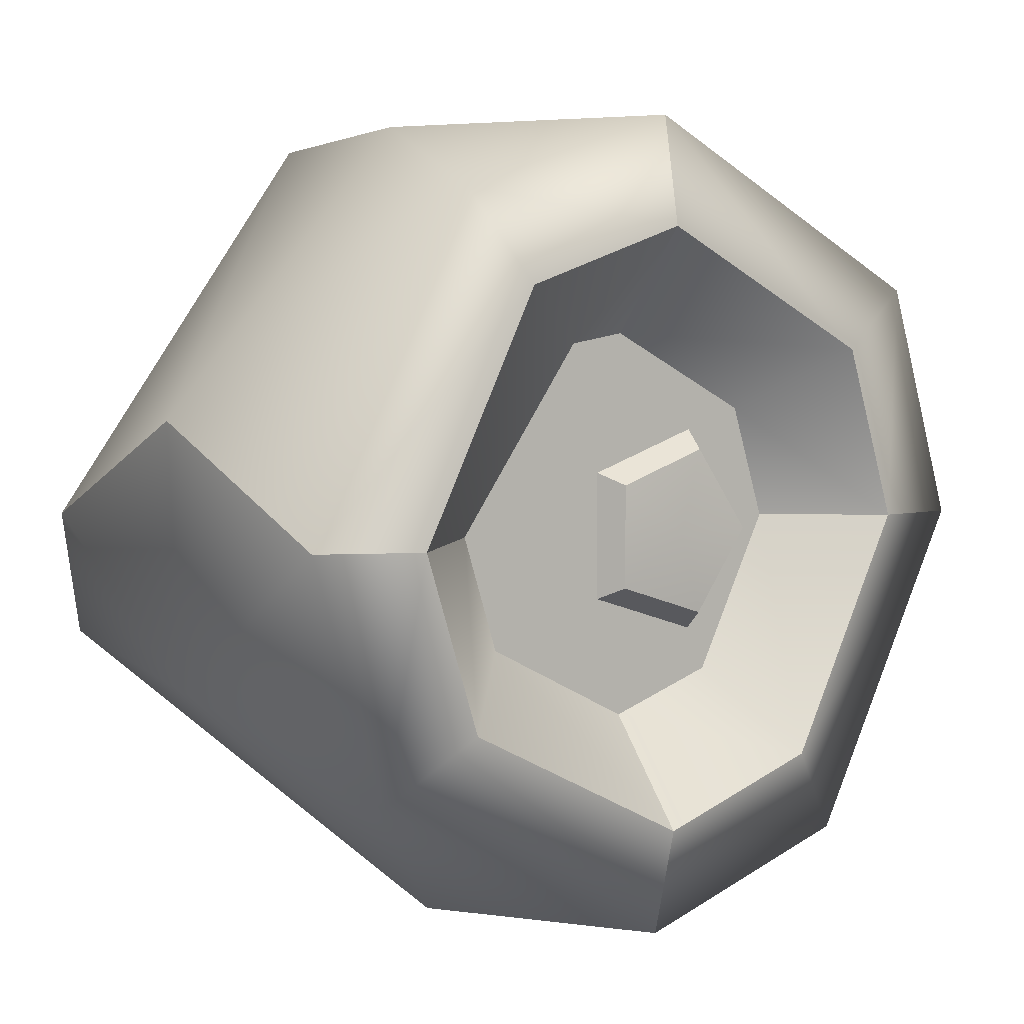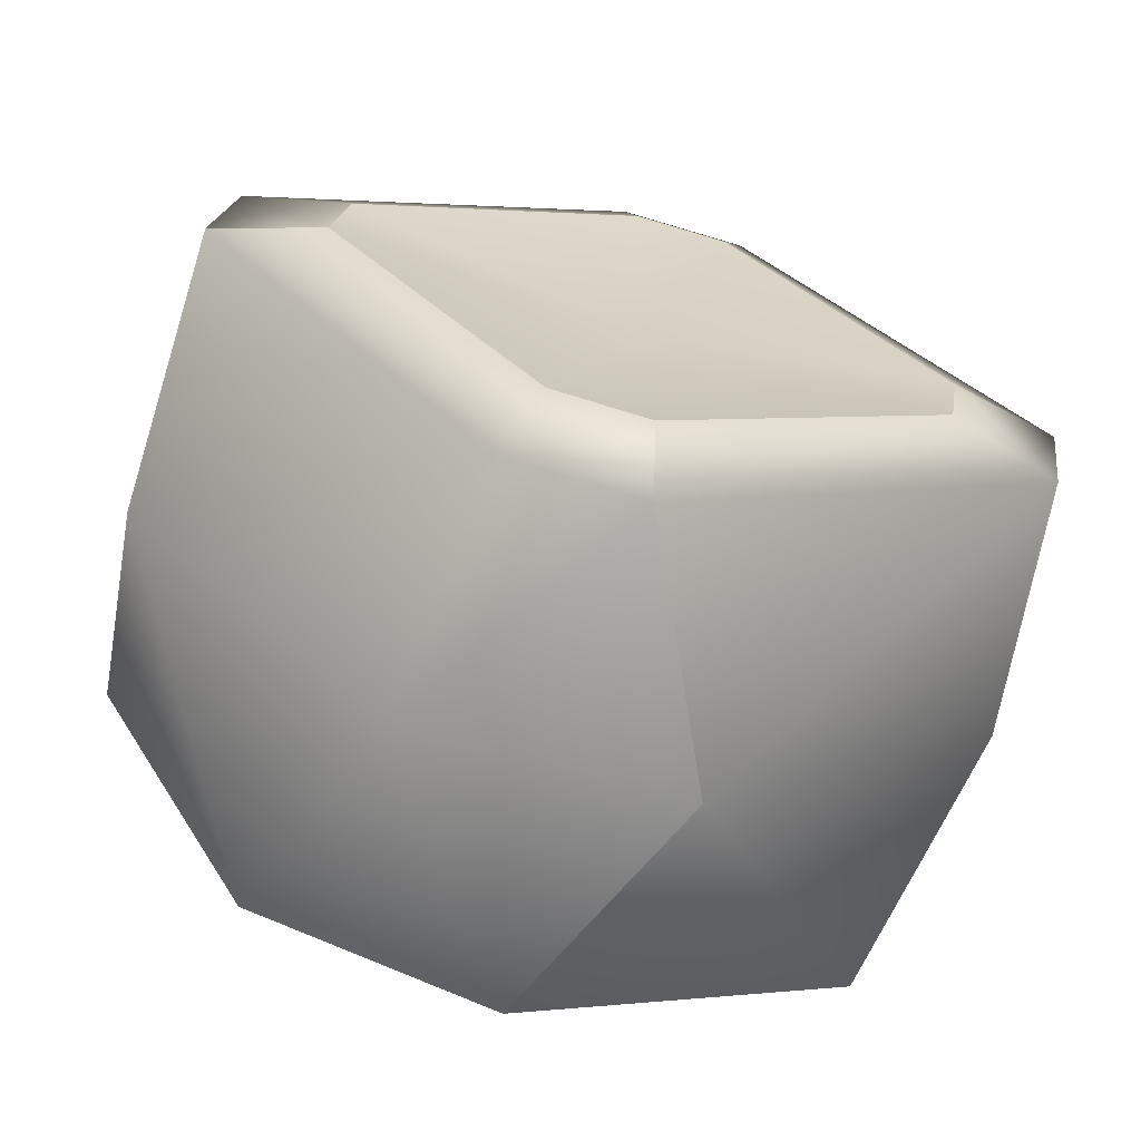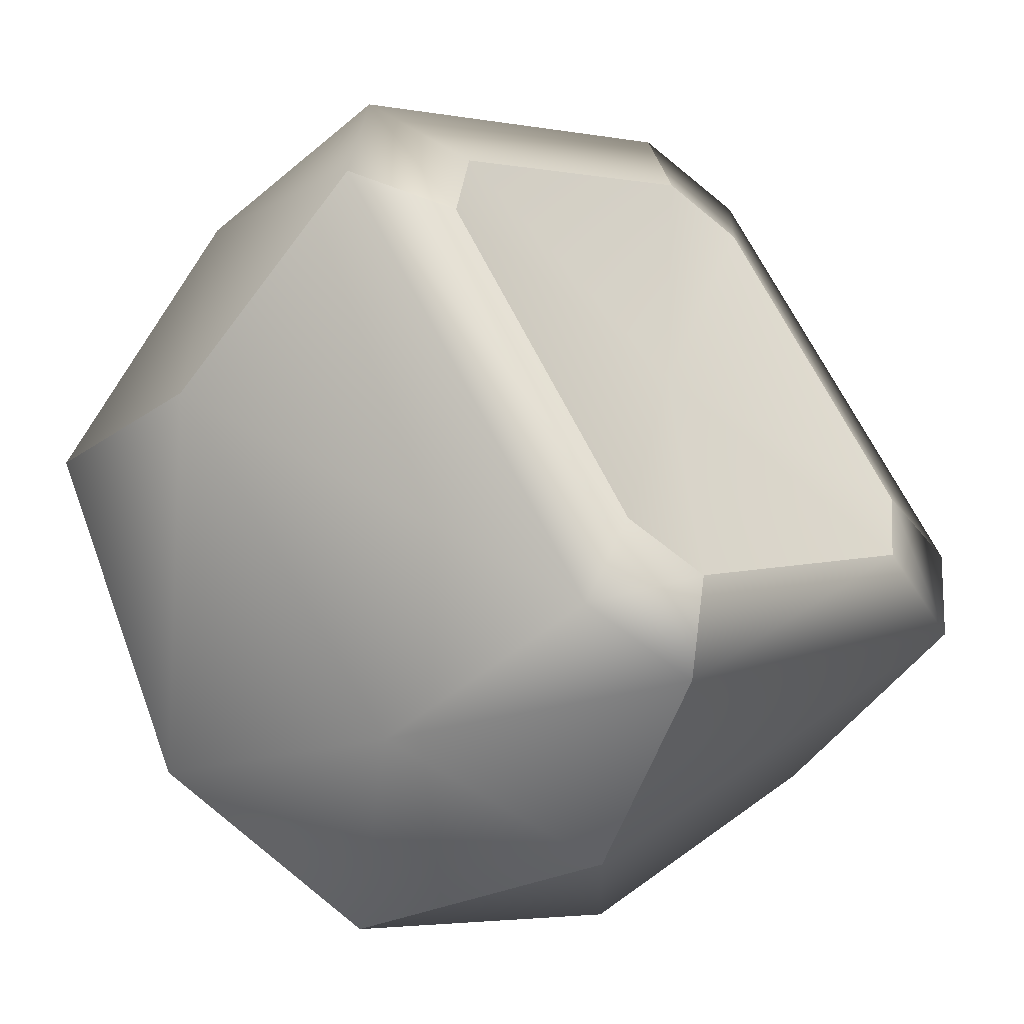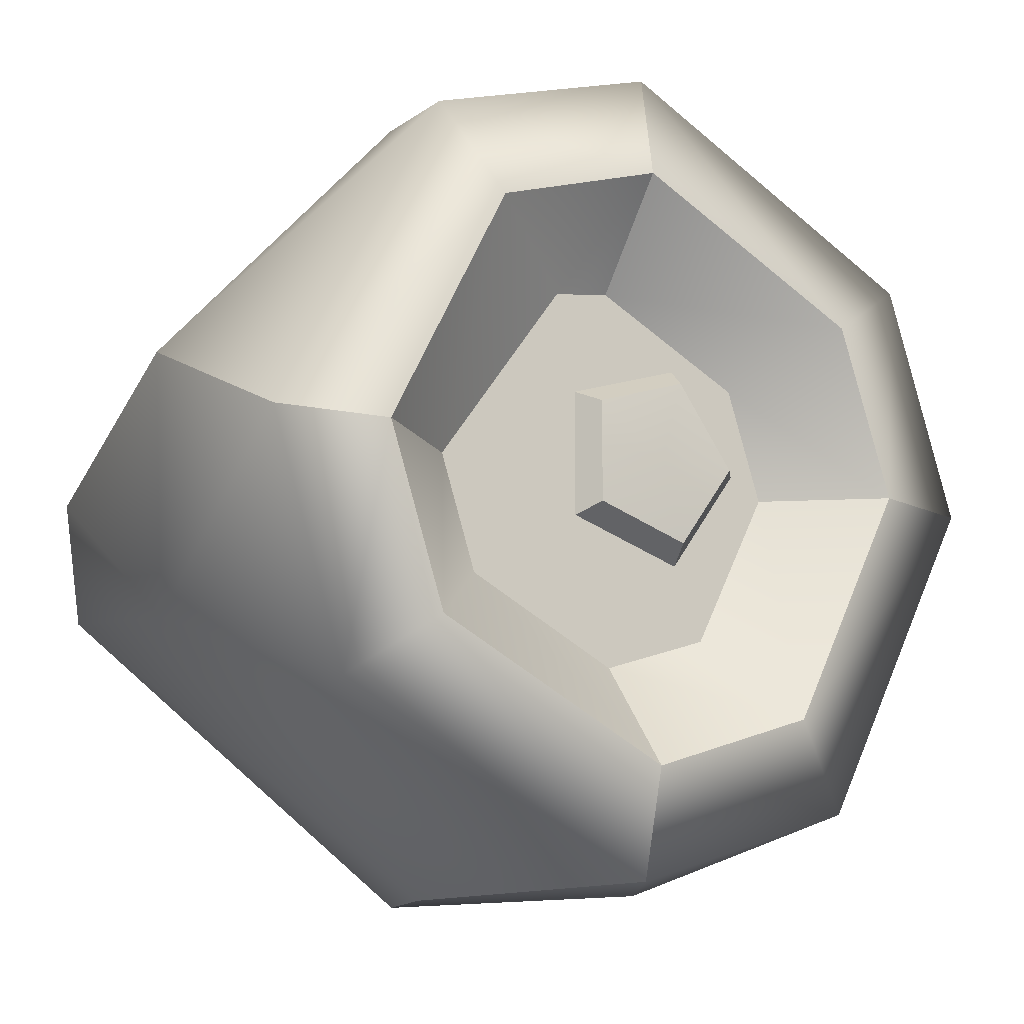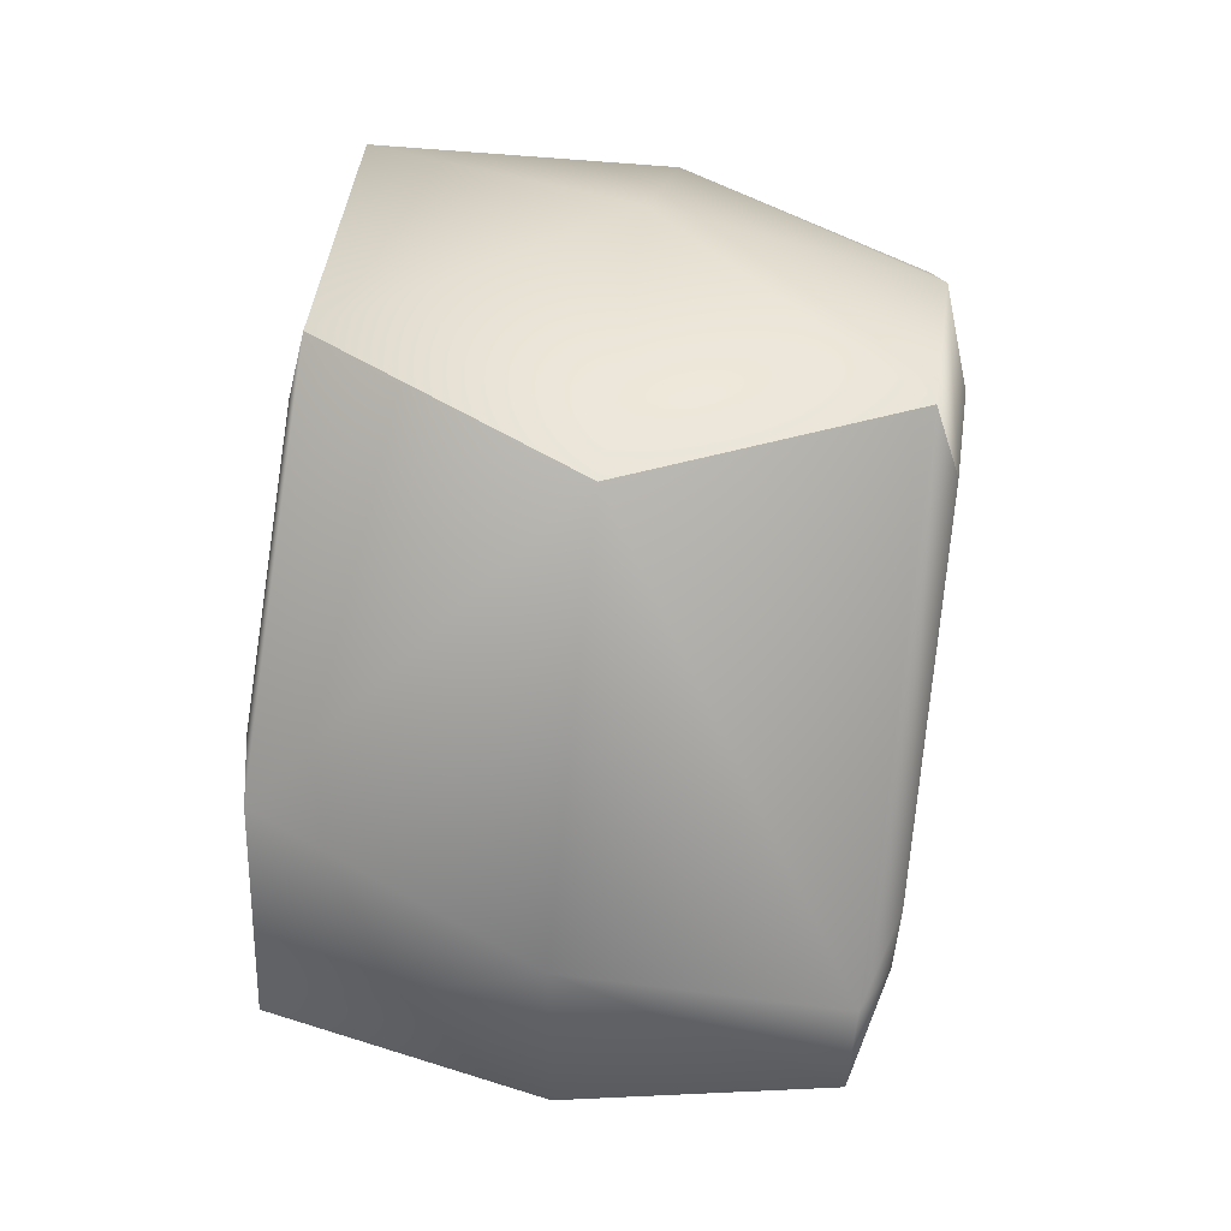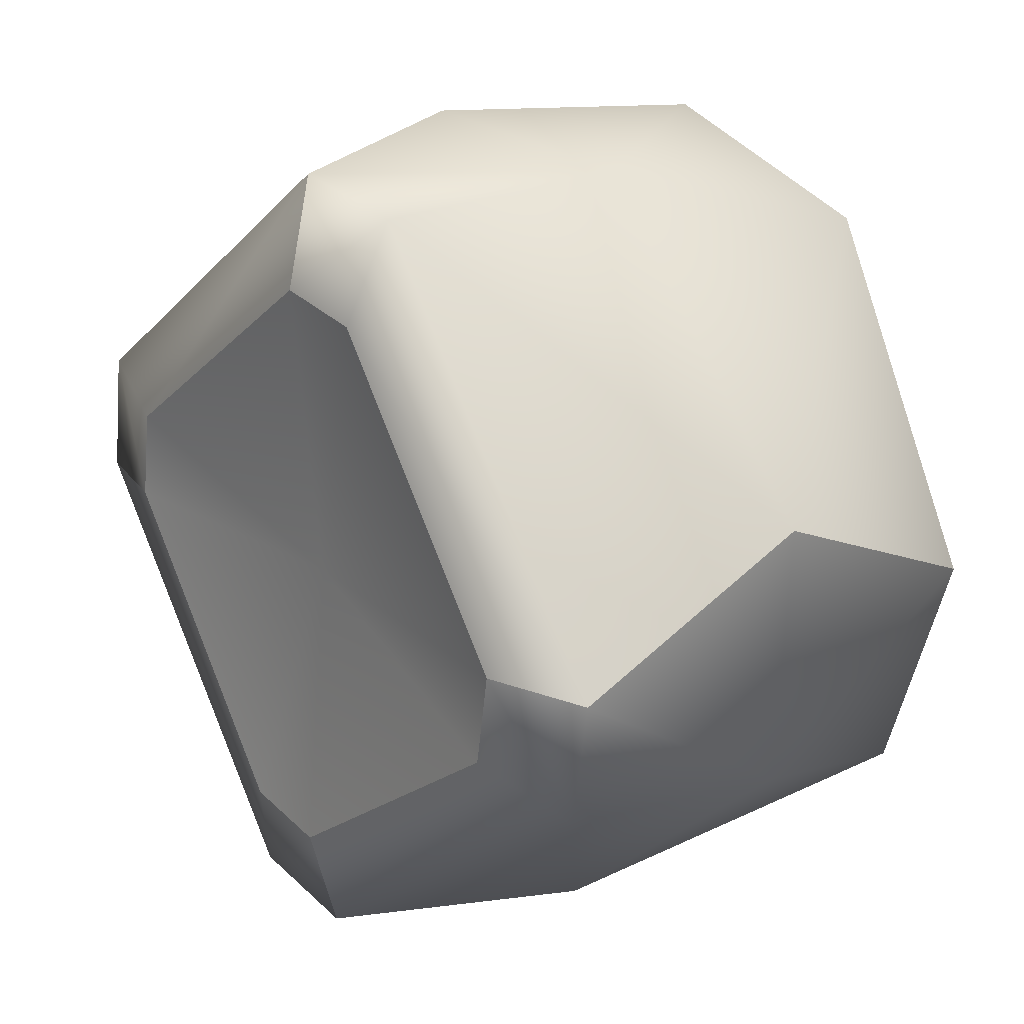
<metadata>
{"format":"obj","ext":"obj","renderer":"f3d","projection":"perspective","resolution":1024,"background":"white","views":[{"elev":5.4,"azim":-127.3,"up":"+Z"},{"elev":-66.2,"azim":75.4,"up":"+Z"},{"elev":-45.7,"azim":50.1,"up":"+Z"},{"elev":-13.0,"azim":-122.4,"up":"+Z"},{"elev":61.7,"azim":7.9,"up":"+Z"},{"elev":22.0,"azim":140.7,"up":"+Z"}]}
</metadata>
<code>
g TireK_BigR_RF_LOD2
v -0.2844 0.1211 0.1667
v -0.2844 -2.682e-07 0.206
v -0.225 0.04128 0.127
v -0.225 2.98e-07 0.1336
v -0.225 0.1336 -2.682e-07
v -0.2844 0.206 -2.682e-07
v -0.2844 0.206 -2.682e-07
v -0.225 0.1336 -2.682e-07
v -0.2844 0.1667 -0.1211
v -0.225 0.1081 -0.07851
v -0.2844 -2.682e-07 -0.206
v -0.225 -2.682e-07 -0.1336
v -0.225 -0.1336 2.98e-07
v -0.225 -0.1081 0.07851
v -0.2844 -0.206 -2.682e-07
v -0.2844 -0.1667 0.1211
v -0.225 2.98e-07 0.1336
v -0.2844 -2.682e-07 0.206
v -0.2844 -2.682e-07 -0.206
v -0.225 -2.682e-07 -0.1336
v -0.2844 -0.1211 -0.1667
v -0.225 -0.07851 -0.1081
v -0.225 -0.1336 2.98e-07
v -0.2844 -0.206 -2.682e-07
v -0.225 -2.682e-07 -2.682e-07
v -0.225 -2.682e-07 -0.1336
v -0.225 0.1081 -0.07851
v -0.225 0.1336 -2.682e-07
v -0.225 -0.07851 -0.1081
v -0.225 -0.1336 2.98e-07
v -0.225 -0.1081 0.07851
v -0.225 2.98e-07 0.1336
v -0.225 0.04128 0.127
v 0.06836 -2.682e-07 -2.682e-07
v 0.08767 0.206 -2.682e-07
v 0.08767 0.1959 -0.06367
v 0.08767 -2.682e-07 -0.206
v 0.06836 -2.682e-07 -2.682e-07
v 0.08767 0.06367 0.1959
v 0.08767 0.206 -2.682e-07
v 0.08767 -2.682e-07 0.206
v 0.06836 -2.682e-07 -2.682e-07
v 0.08767 -0.1959 0.06367
v 0.08767 -2.682e-07 0.206
v 0.08767 -0.206 -2.682e-07
v 0.06836 -2.682e-07 -2.682e-07
v 0.08767 -0.06367 -0.1959
v 0.08767 -0.206 -2.682e-07
v 0.08767 -2.682e-07 -0.206
v 0.06836 0.08444 0.2676
v 0.06836 0.2806 0.002376
v 0.08767 0.06367 0.1959
v 0.08767 0.206 -2.682e-07
v -0.1 0.2866 0.07696
v -0.1 0.1062 0.2771
v 0.06836 -0.002376 0.2806
v -0.1 -0.07696 0.2866
v 0.08767 -2.682e-07 0.206
v -0.2684 0.163 0.2284
v -0.2684 0.2806 0.002376
v -0.2844 0.1211 0.1667
v -0.2844 0.206 -2.682e-07
v -0.2684 -0.002376 0.2806
v -0.2844 -2.682e-07 0.206
v 0.06836 -0.2676 0.08444
v 0.06836 -0.002376 0.2806
v 0.08767 -0.1959 0.06367
v 0.08767 -2.682e-07 0.206
v -0.1 -0.07696 0.2866
v -0.1 -0.2771 0.1062
v 0.06836 -0.2806 -0.002376
v -0.1 -0.2866 -0.07696
v 0.08767 -0.206 -2.682e-07
v -0.2684 -0.2284 0.163
v -0.2684 -0.002376 0.2806
v -0.2844 -0.1667 0.1211
v -0.2844 -2.682e-07 0.206
v -0.2684 -0.2806 -0.002376
v -0.2844 -0.206 -2.682e-07
v -0.1 -0.1062 -0.2771
v -0.1 -0.2866 -0.07696
v 0.06836 -0.08444 -0.2676
v 0.06836 -0.2806 -0.002376
v 0.08767 -0.06367 -0.1959
v 0.08767 -0.206 -2.682e-07
v 0.06836 0.002376 -0.2806
v -0.1 0.07696 -0.2866
v 0.08767 -2.682e-07 -0.206
v -0.2684 -0.163 -0.2284
v -0.2684 -0.2806 -0.002376
v -0.2844 -0.1211 -0.1667
v -0.2844 -0.206 -2.682e-07
v -0.2684 0.002376 -0.2806
v -0.2844 -2.682e-07 -0.206
v -0.1 0.2771 -0.1062
v -0.1 0.07696 -0.2866
v 0.06836 0.2676 -0.08444
v 0.06836 0.002376 -0.2806
v 0.08767 0.1959 -0.06367
v 0.08767 -2.682e-07 -0.206
v 0.06836 0.2806 0.002376
v -0.1 0.2866 0.07696
v 0.08767 0.206 -2.682e-07
v -0.2684 0.2284 -0.163
v -0.2684 0.002376 -0.2806
v -0.2844 0.1667 -0.1211
v -0.2844 -2.682e-07 -0.206
v -0.2684 0.2806 0.002376
v -0.2844 0.206 -2.682e-07
v -0.2907 9.003e-05 -2.682e-07
v -0.288 -0.0181 -0.0557
v -0.288 0.04739 -0.03444
v -0.288 0.0474 0.03441
v -0.288 -0.01807 0.05571
v -0.288 -0.05856 1.627e-05
v -0.2717 0.05825 0.04229
v -0.288 0.0474 0.03441
v -0.2717 0.05822 -0.04233
v -0.288 0.04739 -0.03444
v -0.2717 -0.02222 0.06847
v -0.288 -0.01807 0.05571
v -0.2717 0.05825 0.04229
v -0.288 0.0474 0.03441
v -0.2717 -0.07199 2.506e-05
v -0.288 -0.05856 1.627e-05
v -0.2717 -0.02222 0.06847
v -0.288 -0.01807 0.05571
v -0.2717 -0.02227 -0.06846
v -0.288 -0.0181 -0.0557
v -0.2717 -0.07199 2.506e-05
v -0.288 -0.05856 1.627e-05
v -0.2717 0.05822 -0.04233
v -0.288 0.04739 -0.03444
v -0.2717 -0.02227 -0.06846
v -0.288 -0.0181 -0.0557
g TireK_BigR_RF_LOD2_0
f 3 2 1
f 3 4 2
f 1 5 3
f 1 6 5
f 9 8 7
f 9 10 8
f 10 9 11
f 10 11 12
f 15 14 13
f 15 16 14
f 16 17 14
f 16 18 17
f 21 20 19
f 21 22 20
f 21 23 22
f 21 24 23
f 27 26 25
f 28 27 25
f 26 29 25
f 29 30 25
f 30 31 25
f 31 32 25
f 33 28 25
f 33 25 32
f 36 35 34
f 37 36 34
f 40 39 38
f 39 41 38
f 44 43 42
f 43 45 42
f 48 47 46
f 47 49 46
f 52 51 50
f 52 53 51
f 54 50 51
f 54 55 50
f 55 56 50
f 55 57 56
f 50 58 52
f 50 56 58
f 54 59 55
f 54 60 59
f 61 59 60
f 61 60 62
f 55 63 57
f 55 59 63
f 64 59 61
f 64 63 59
f 67 66 65
f 67 68 66
f 69 65 66
f 69 70 65
f 70 71 65
f 70 72 71
f 65 73 67
f 65 71 73
f 69 74 70
f 69 75 74
f 76 74 75
f 76 75 77
f 70 78 72
f 70 74 78
f 79 74 76
f 79 78 74
f 82 81 80
f 82 83 81
f 84 83 82
f 84 85 83
f 86 82 80
f 86 80 87
f 82 88 84
f 82 86 88
f 81 89 80
f 81 90 89
f 91 89 90
f 91 90 92
f 80 93 87
f 80 89 93
f 94 89 91
f 94 93 89
f 97 96 95
f 97 98 96
f 99 98 97
f 99 100 98
f 95 101 97
f 95 102 101
f 97 103 99
f 97 101 103
f 96 104 95
f 96 105 104
f 106 104 105
f 106 105 107
f 95 108 102
f 95 104 108
f 109 104 106
f 109 108 104
f 112 111 110
f 113 112 110
f 114 113 110
f 115 114 110
f 111 115 110
f 118 117 116
f 118 119 117
f 122 121 120
f 122 123 121
f 126 125 124
f 126 127 125
f 130 129 128
f 130 131 129
f 134 133 132
f 134 135 133

</code>
